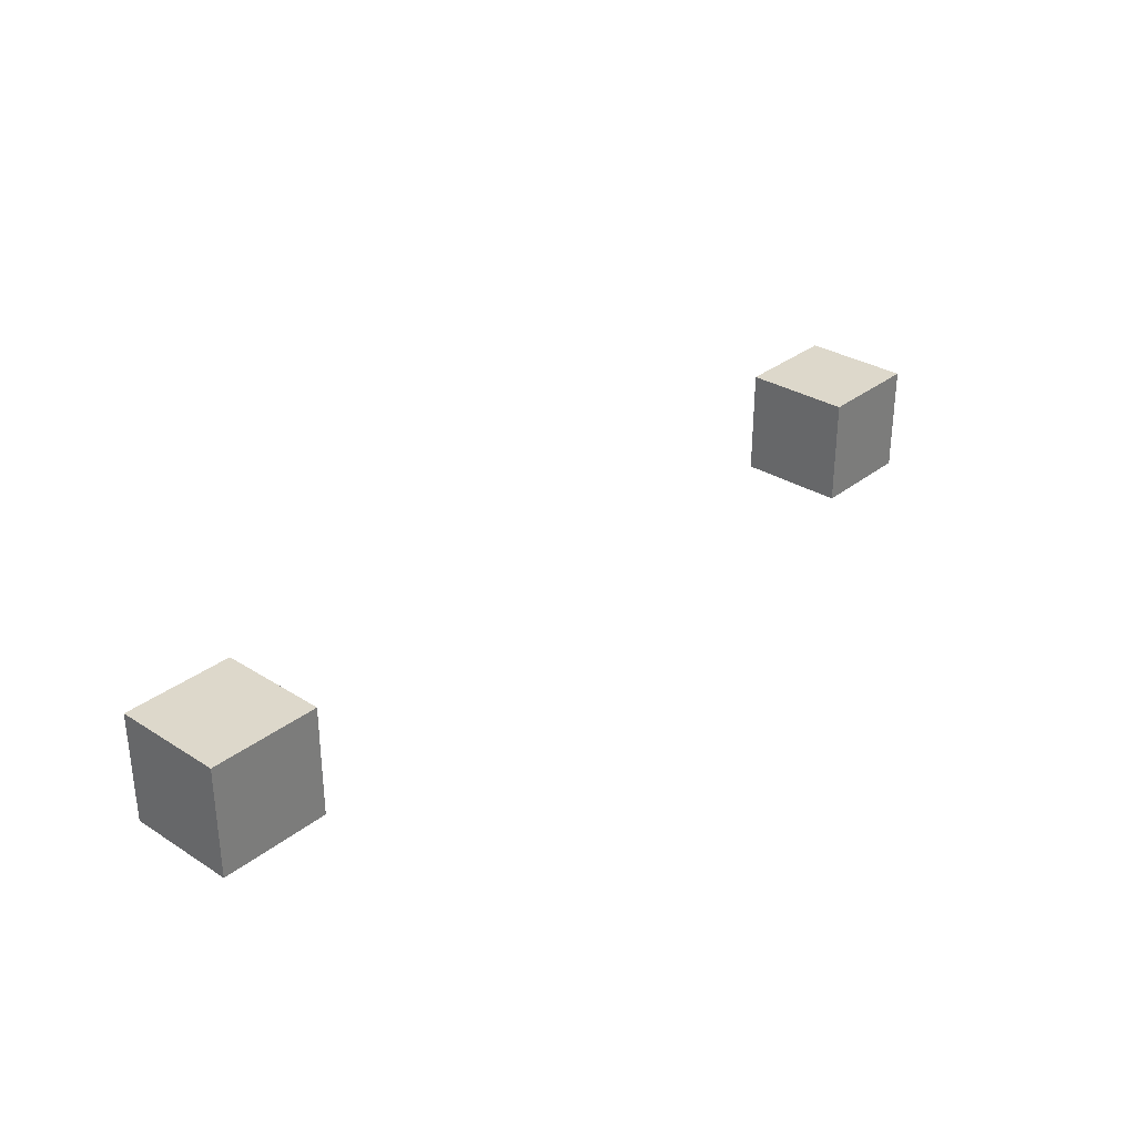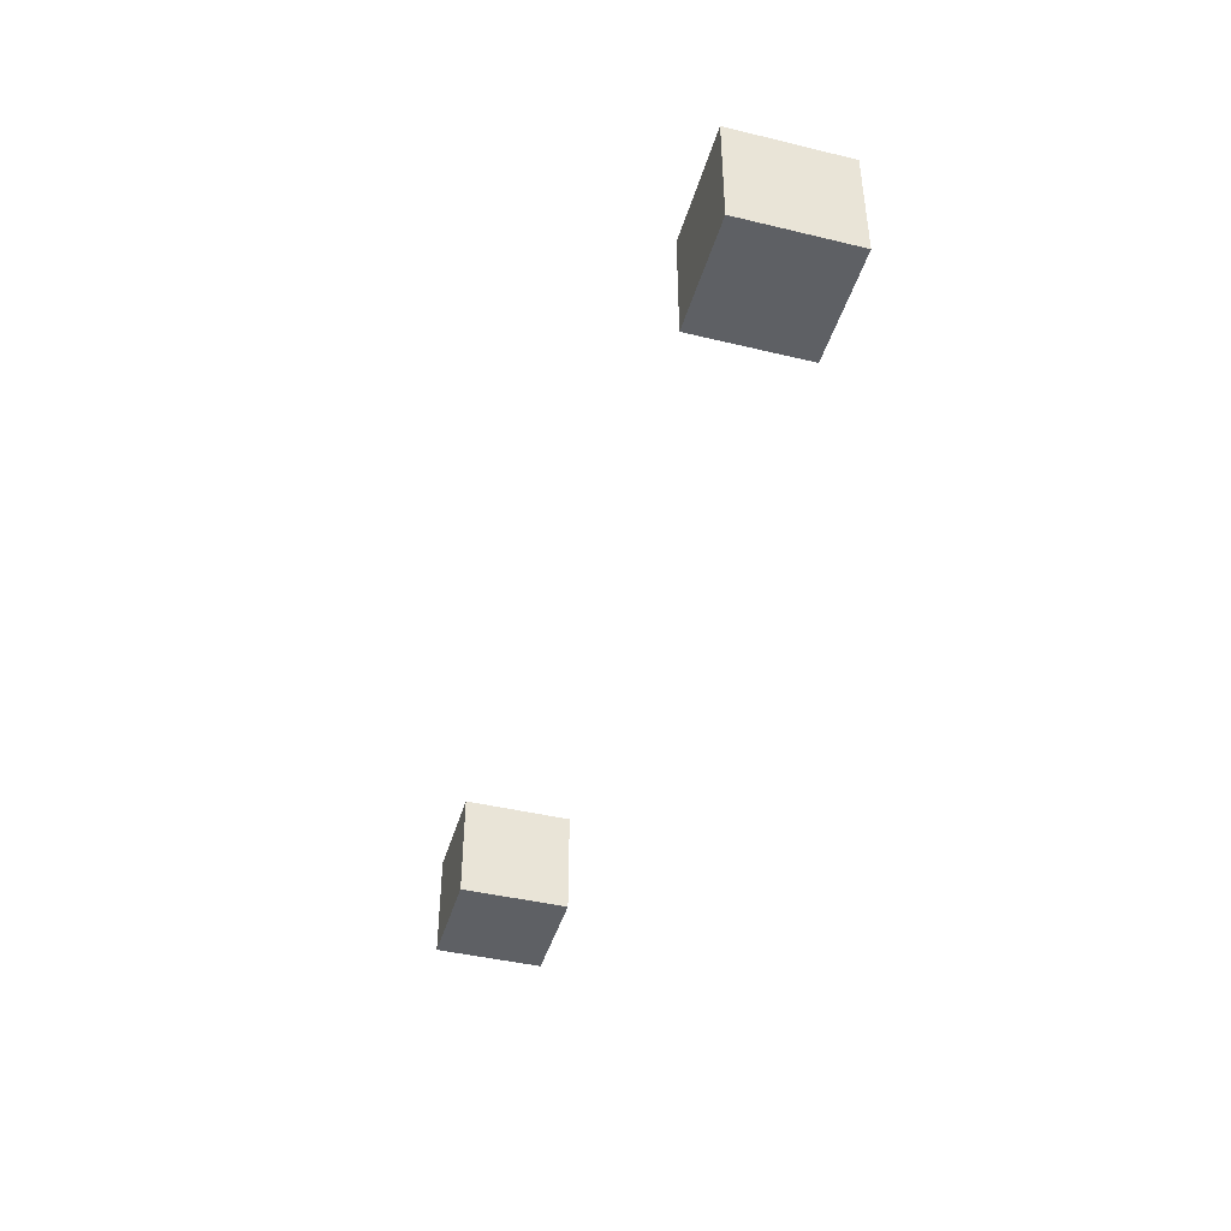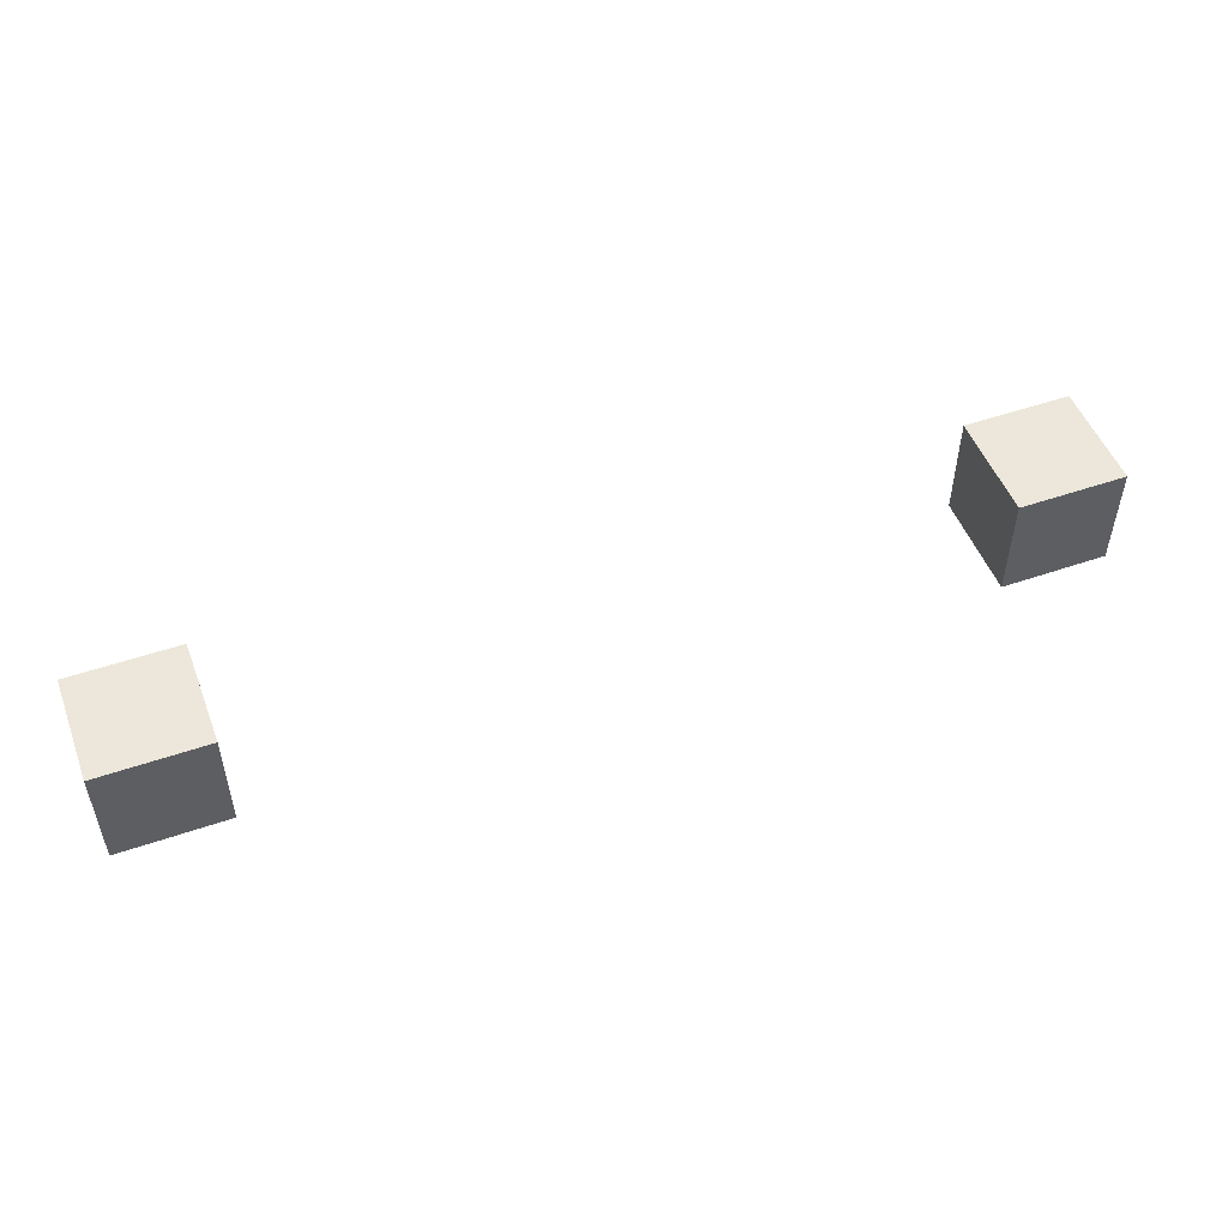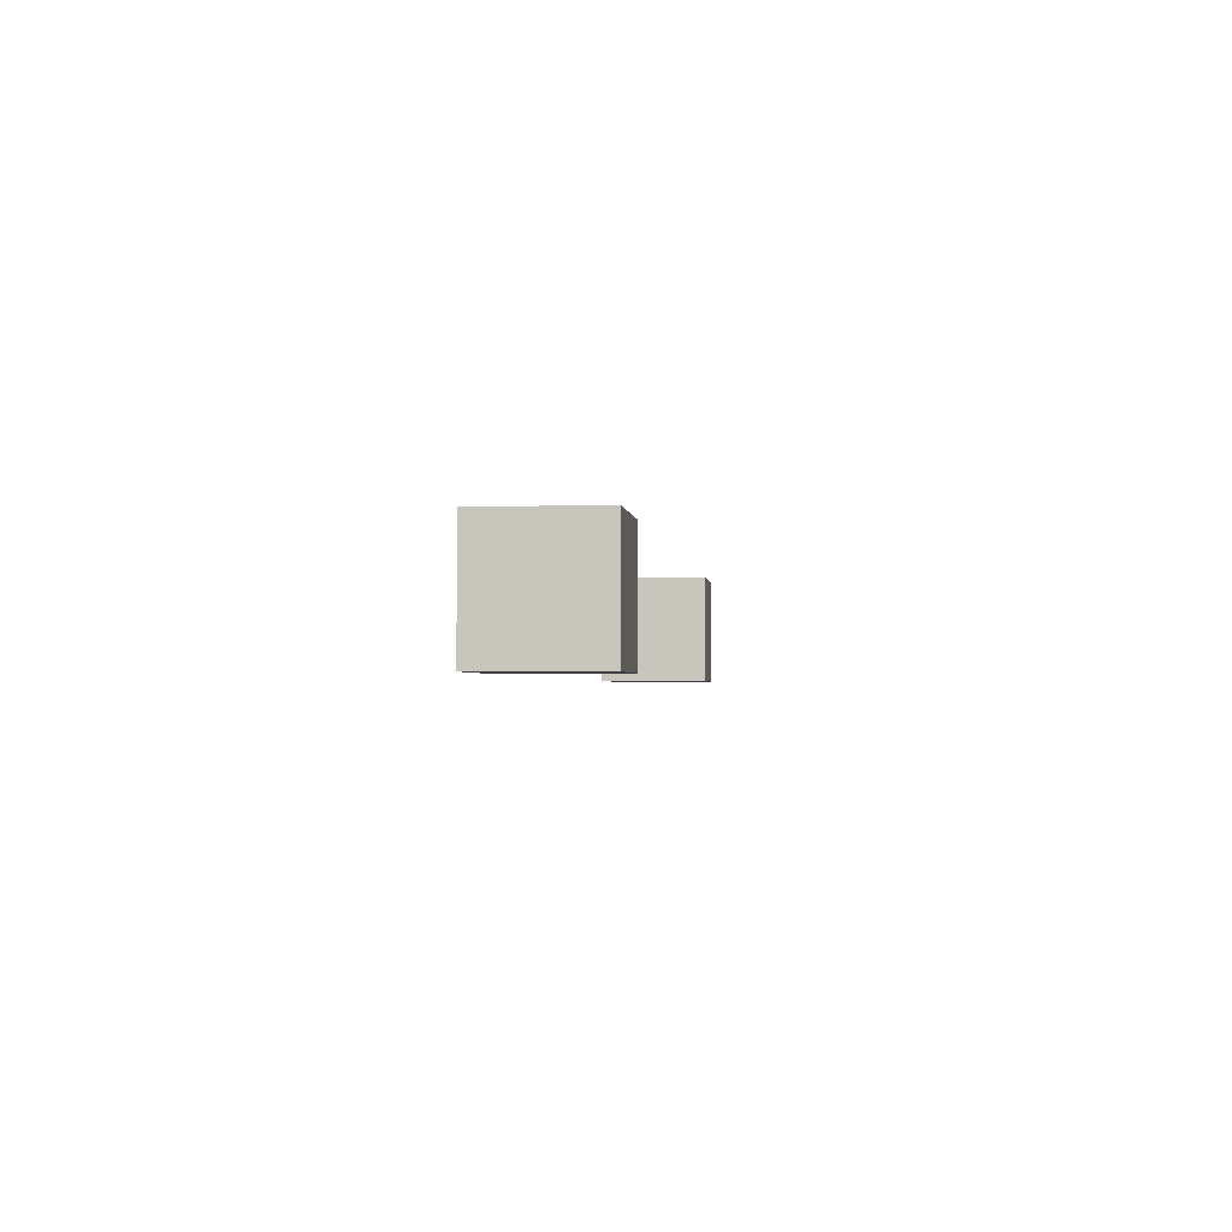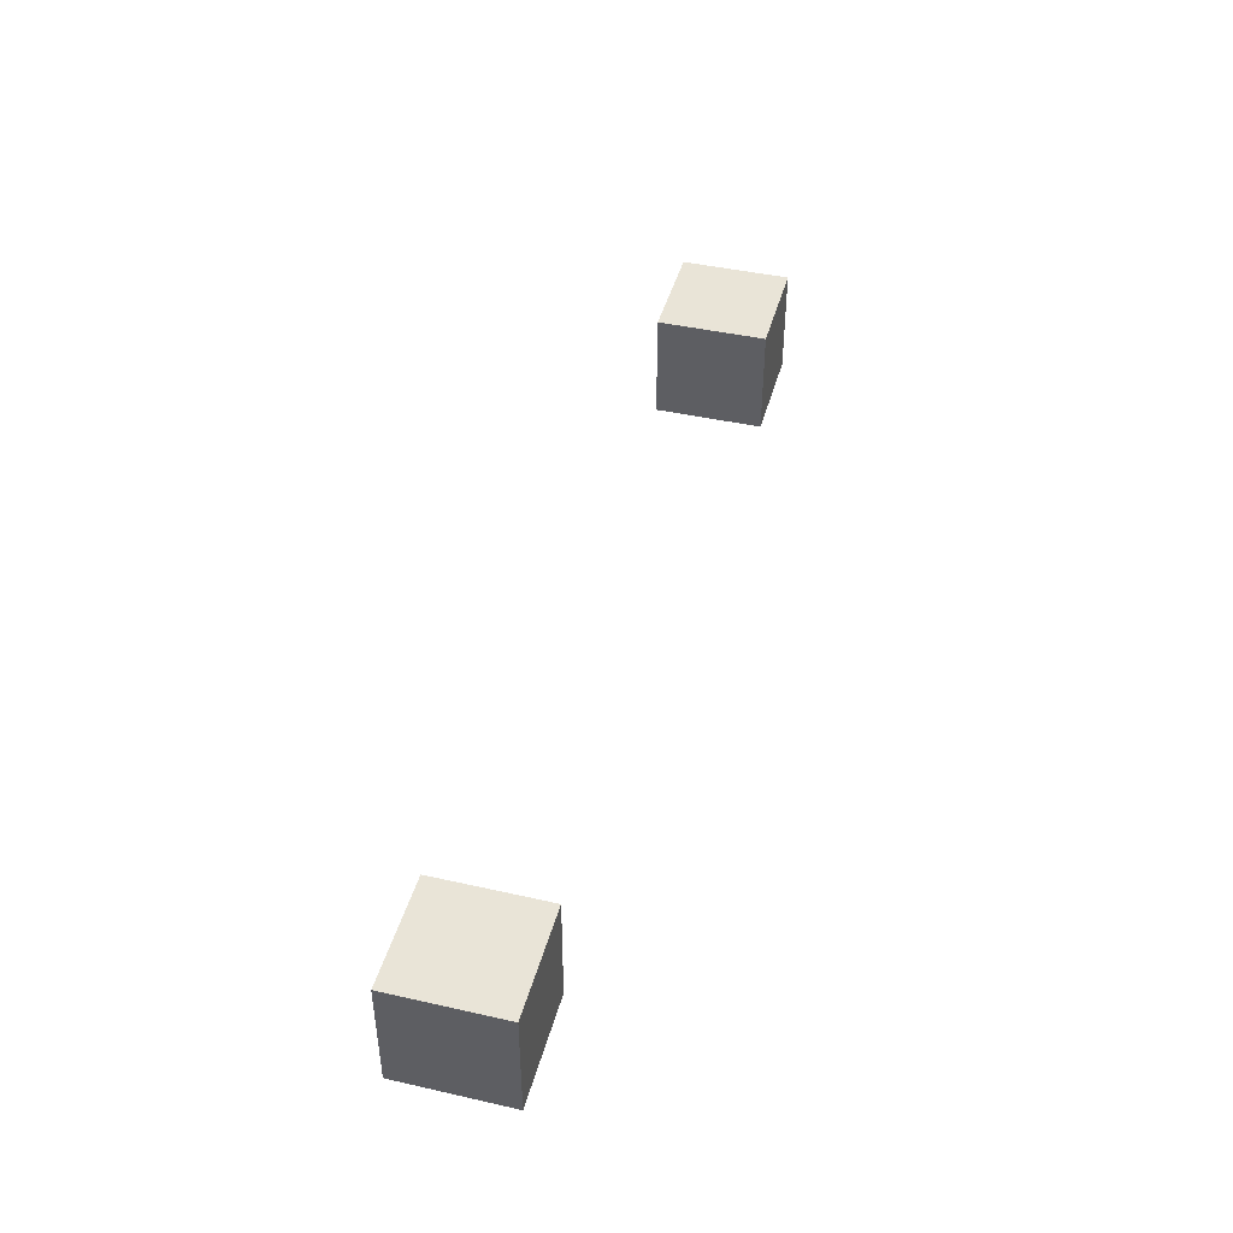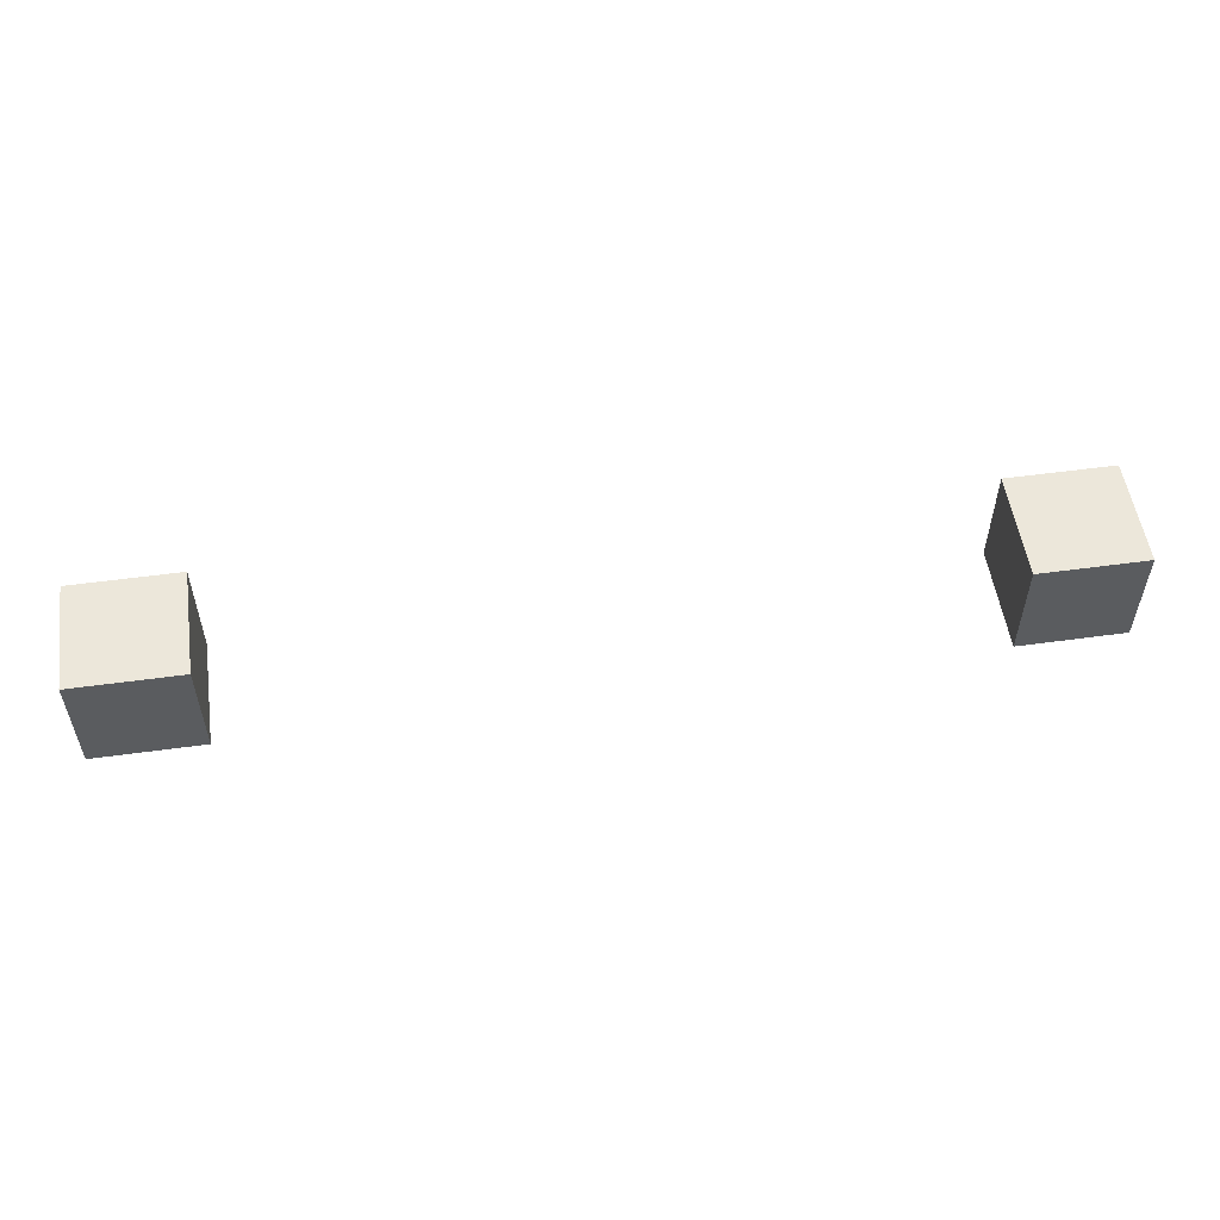
<metadata>
{"format":"obj","ext":"obj","renderer":"f3d","projection":"perspective","resolution":1024,"background":"white","views":[{"elev":31.2,"azim":-48.1,"up":"+Z"},{"elev":-43.1,"azim":-105.9,"up":"+Y"},{"elev":50.7,"azim":-20.6,"up":"+Z"},{"elev":-2.2,"azim":-83.8,"up":"+Y"},{"elev":43.5,"azim":-75.1,"up":"+Z"},{"elev":53.9,"azim":-8.3,"up":"+Y"}]}
</metadata>
<code>
o cube_0
v 0.8125 0.09375 0.09375
v 0.8125 0.09375 -0.09375
v 0.8125 -0.09375 0.09375
v 0.8125 -0.09375 -0.09375
v 0.625 0.09375 -0.09375
v 0.625 0.09375 0.09375
v 0.625 -0.09375 -0.09375
v 0.625 -0.09375 0.09375
f 4 7 5 2
f 3 4 2 1
f 8 3 1 6
f 7 8 6 5
f 6 1 2 5
f 7 4 3 8
o cube_1
v -0.8125 0.09375 -0.09375
v -0.8125 0.09375 0.09375
v -0.8125 -0.09375 -0.09375
v -0.8125 -0.09375 0.09375
v -0.625 0.09375 0.09375
v -0.625 0.09375 -0.09375
v -0.625 -0.09375 0.09375
v -0.625 -0.09375 -0.09375
f 12 15 13 10
f 11 12 10 9
f 16 11 9 14
f 15 16 14 13
f 14 9 10 13
f 15 12 11 16

</code>
